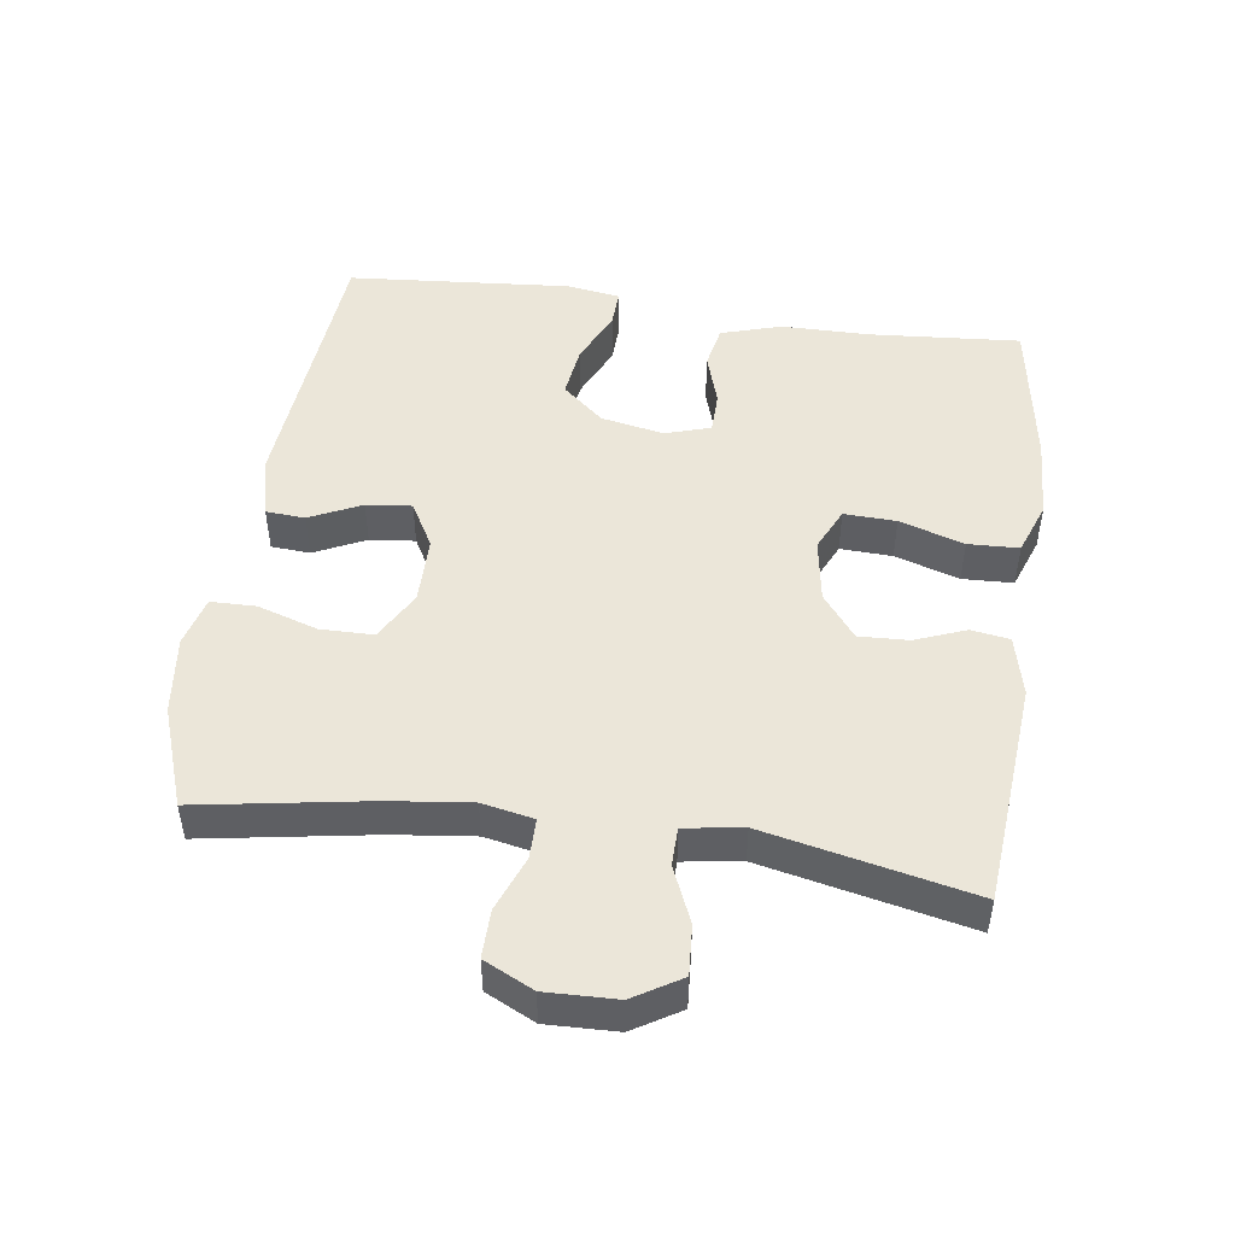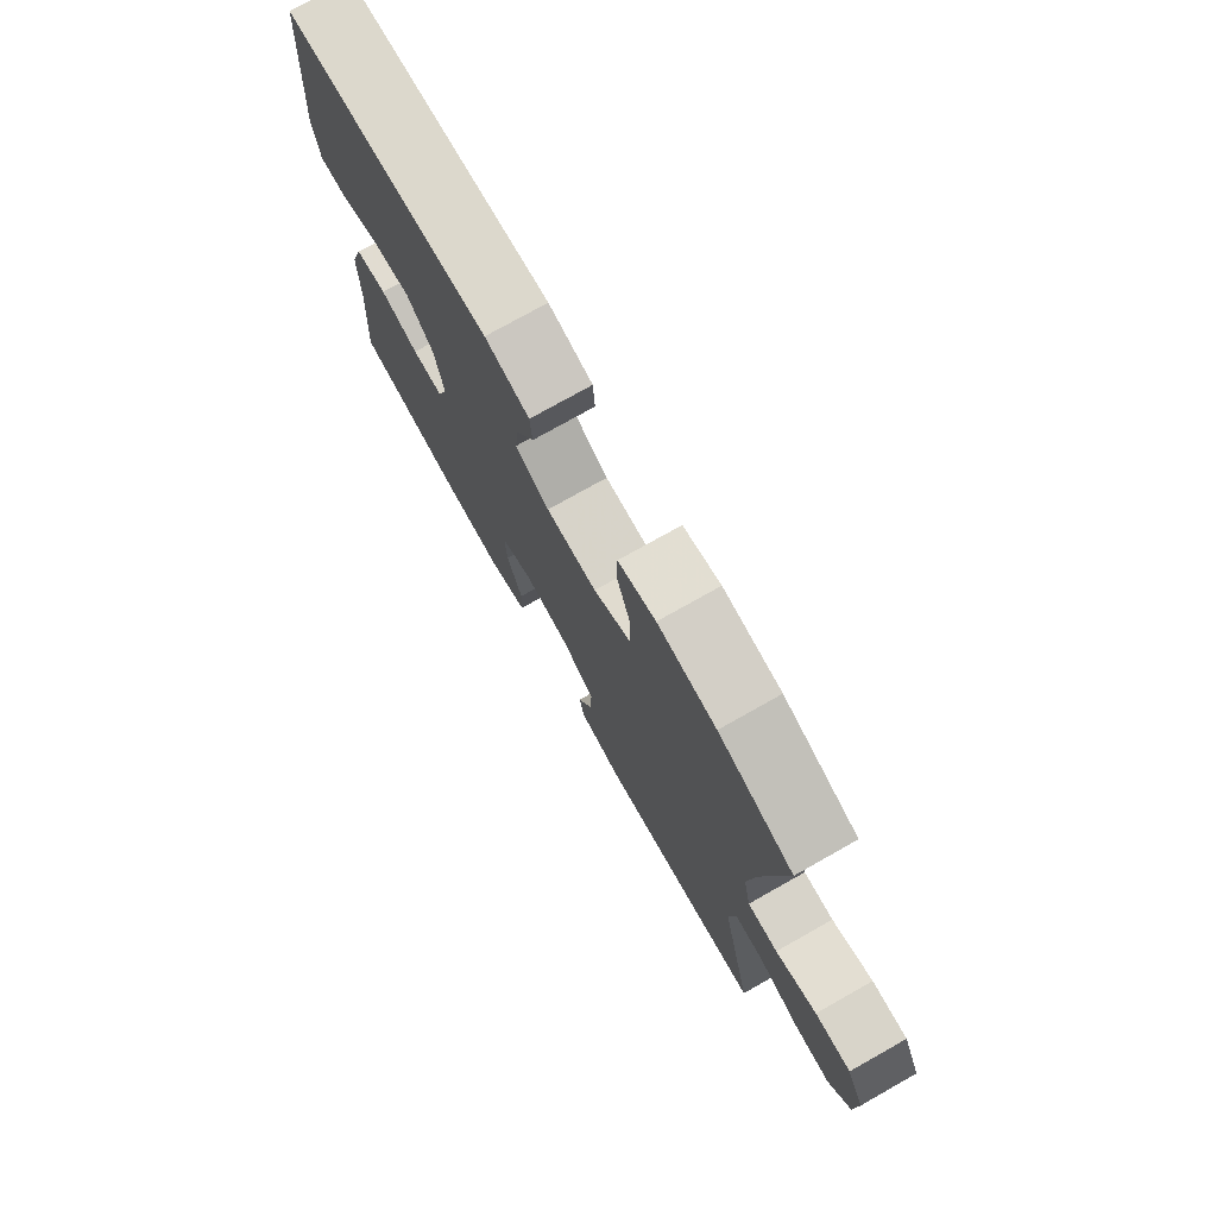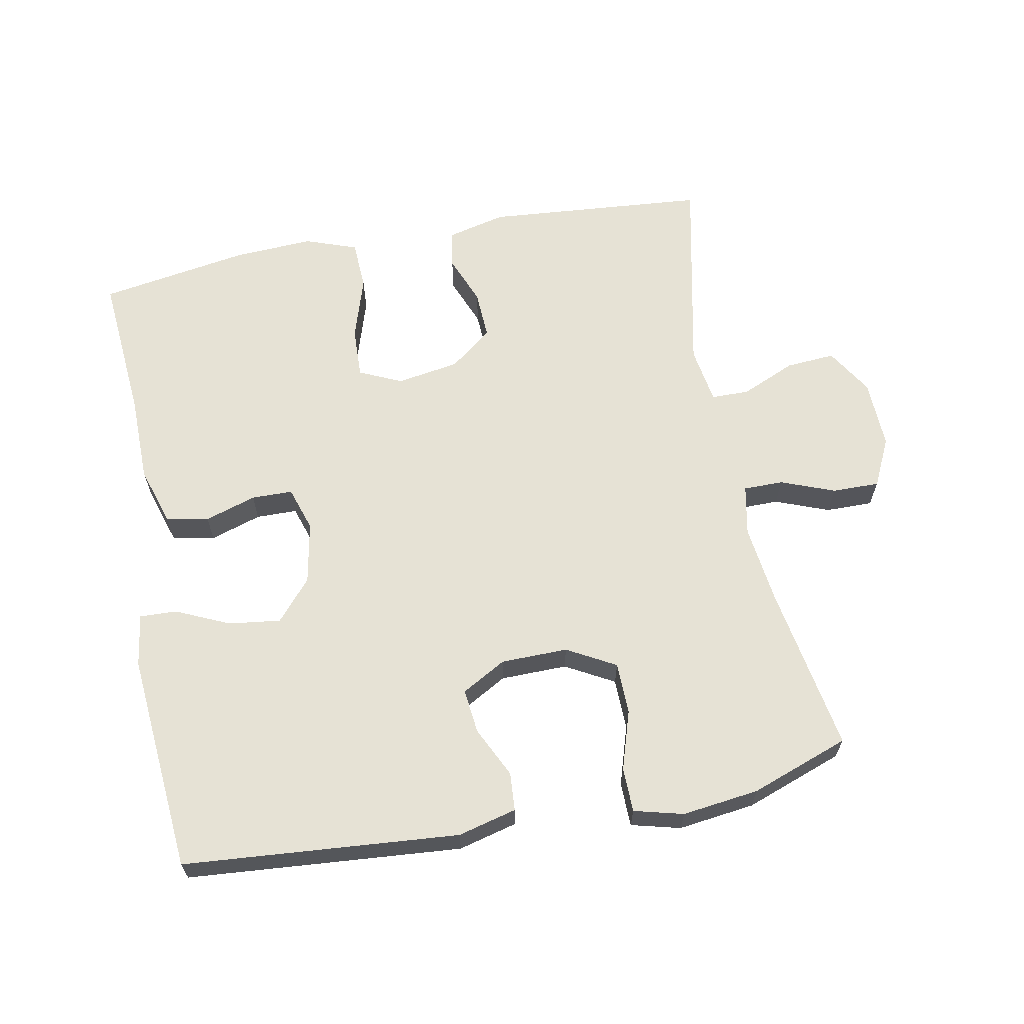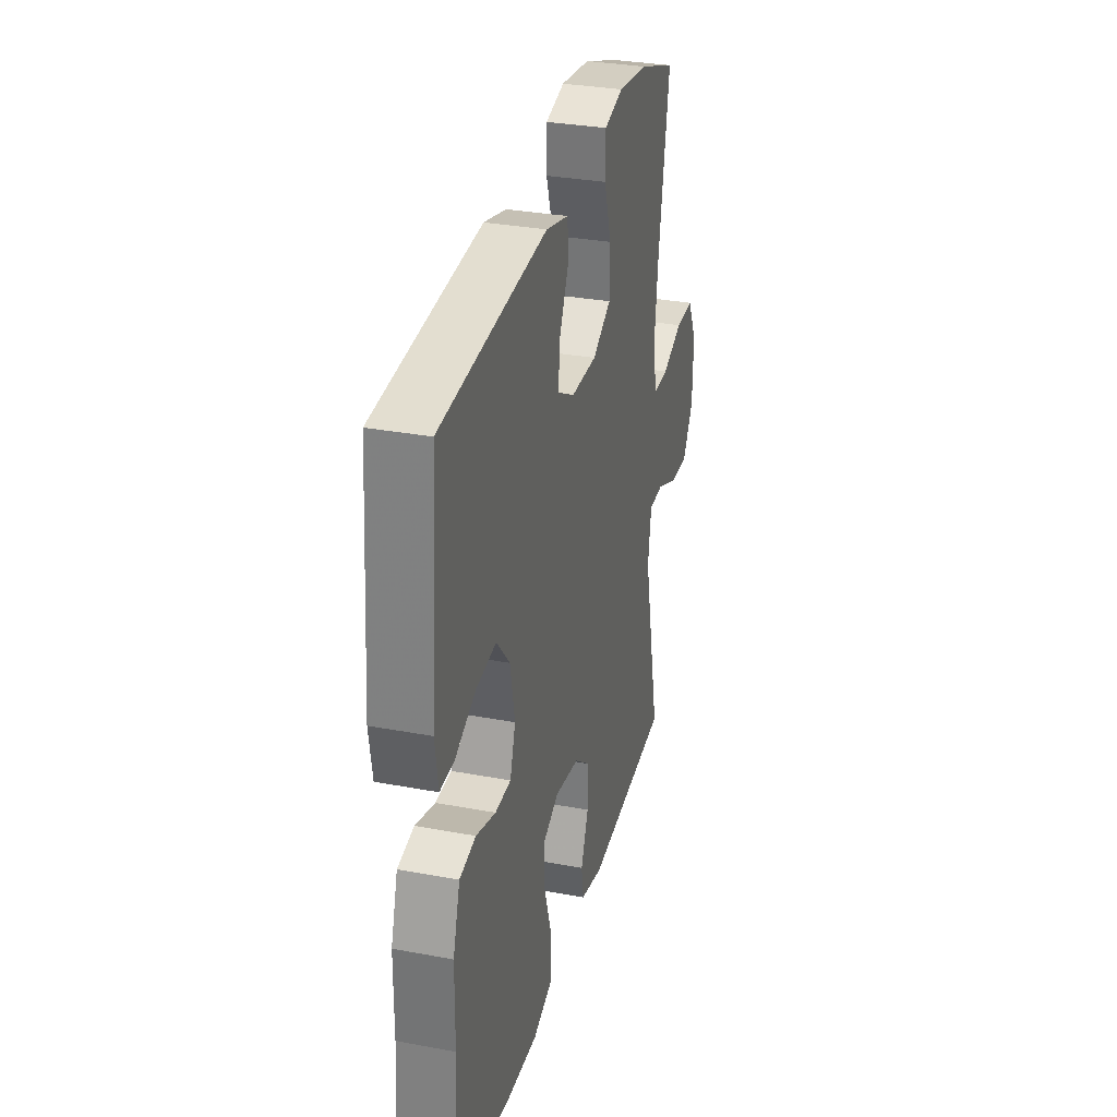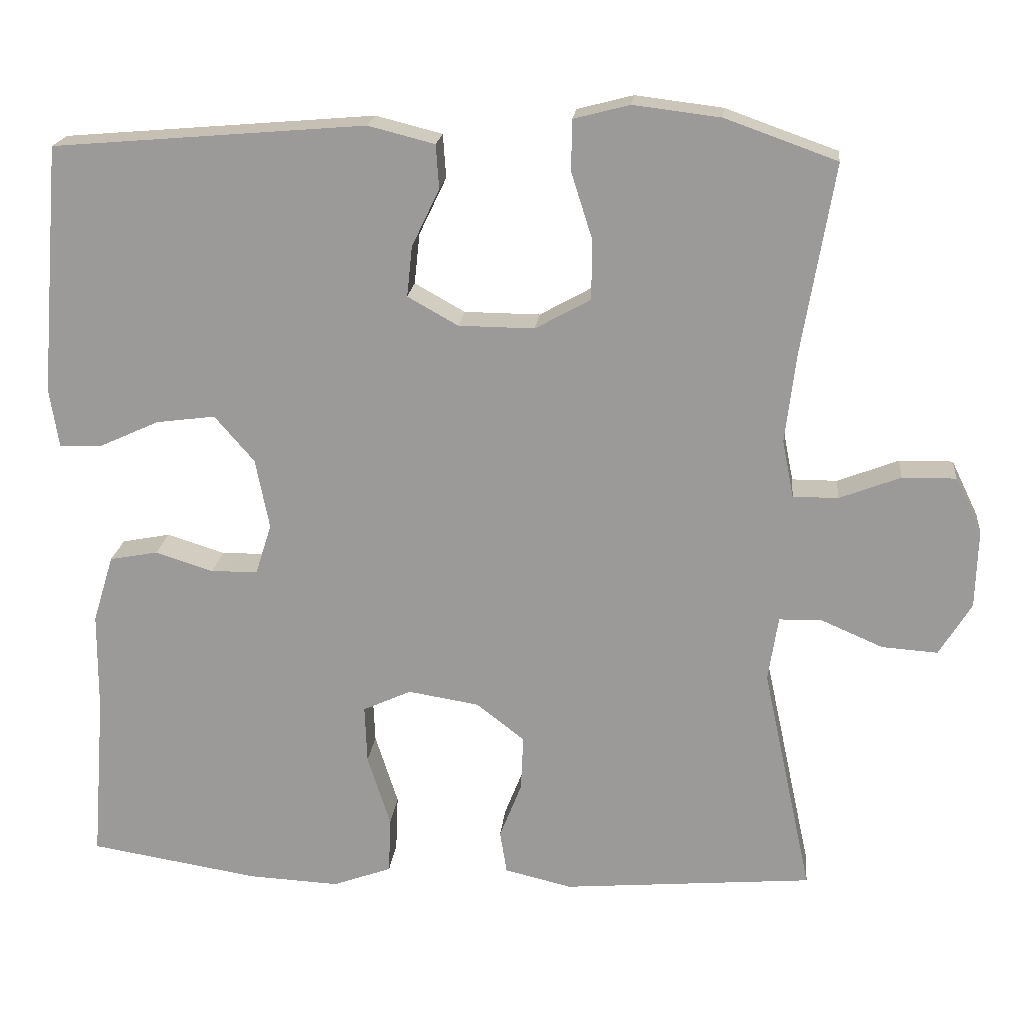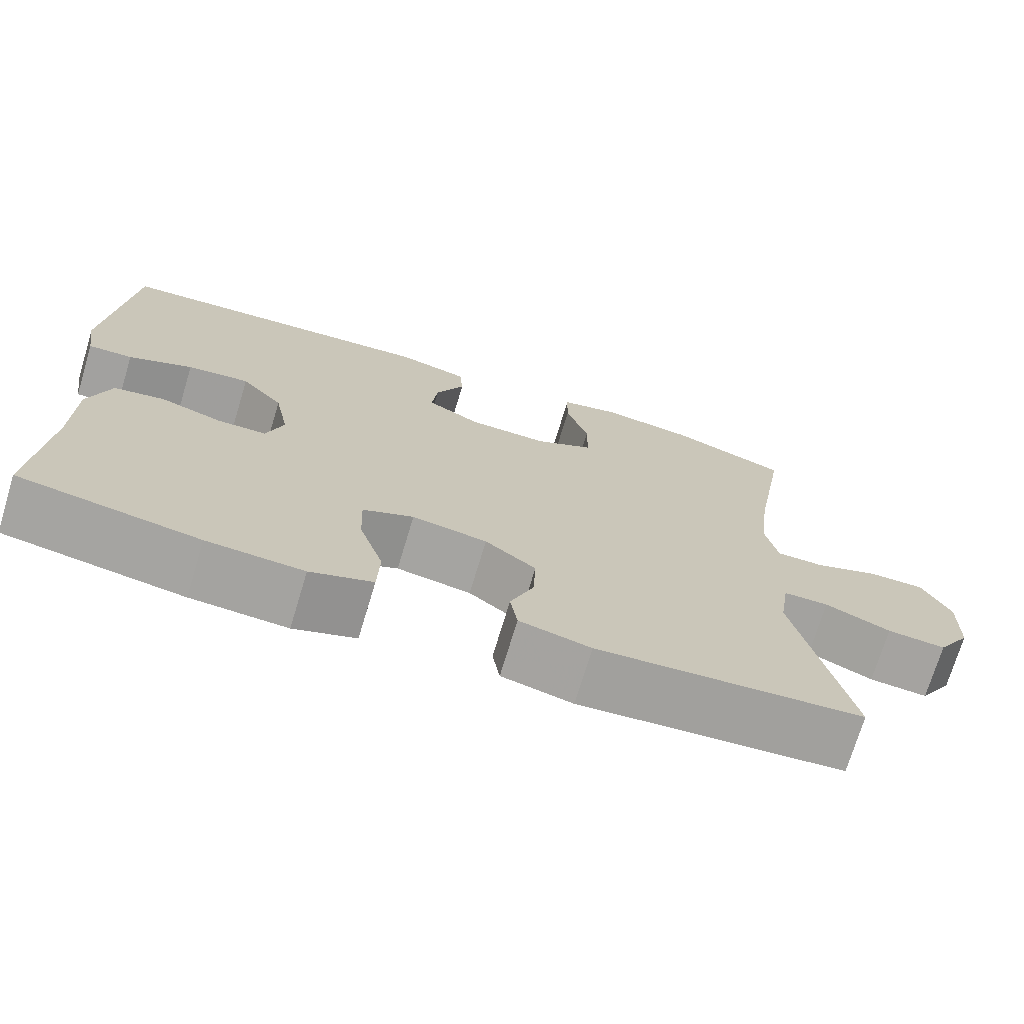
<metadata>
{"format":"obj","ext":"obj","renderer":"f3d","projection":"perspective","resolution":1024,"background":"white","views":[{"elev":48.5,"azim":98.1,"up":"+Y"},{"elev":76.1,"azim":60.6,"up":"+Z"},{"elev":63.9,"azim":-11.0,"up":"+Y"},{"elev":31.5,"azim":-75.1,"up":"+Z"},{"elev":19.6,"azim":5.8,"up":"+Z"},{"elev":-72.6,"azim":-16.8,"up":"+Z"}]}
</metadata>
<code>
v -0.5 0.07 0.5
v -0.092 0.07 0.534
v -0.005 0.07 0.512
v -0.001 0.07 0.455
v -0.037 0.07 0.38
v -0.044 0.07 0.314
v 0.022 0.07 0.277
v 0.121 0.07 0.276
v 0.193 0.07 0.316
v 0.194 0.07 0.393
v 0.166 0.07 0.481
v 0.167 0.07 0.547
v 0.24 0.07 0.566
v 0.354 0.07 0.552
v 0.5 0.07 0.5
v 0.458 0.07 0.251
v 0.444 0.07 0.134
v 0.459 0.07 0.059
v 0.518 0.07 0.059
v 0.598 0.07 0.09
v 0.668 0.07 0.091
v 0.703 0.07 0.019
v 0.7 0.07 -0.084
v 0.658 0.07 -0.153
v 0.585 0.07 -0.148
v 0.504 0.07 -0.113
v 0.448 0.07 -0.114
v 0.435 0.07 -0.199
v 0.5 0.07 -0.5
v 0.172 0.07 -0.528
v 0.084 0.07 -0.507
v 0.075 0.07 -0.451
v 0.104 0.07 -0.377
v 0.107 0.07 -0.305
v 0.044 0.07 -0.256
v -0.049 0.07 -0.241
v -0.112 0.07 -0.27
v -0.109 0.07 -0.346
v -0.079 0.07 -0.44
v -0.082 0.07 -0.514
v -0.159 0.07 -0.542
v -0.278 0.07 -0.536
v -0.5 0.07 -0.5
v -0.483 0.07 -0.282
v -0.482 0.07 -0.151
v -0.455 0.07 -0.063
v -0.392 0.07 -0.051
v -0.316 0.07 -0.075
v -0.255 0.07 -0.074
v -0.234 0.07 -0.008
v -0.252 0.07 0.084
v -0.304 0.07 0.144
v -0.381 0.07 0.134
v -0.46 0.07 0.098
v -0.515 0.07 0.096
v -0.527 0.07 0.174
v -0.5 0 0.5
v -0.092 0 0.534
v -0.005 0 0.512
v -0.001 0 0.455
v -0.037 0 0.38
v -0.044 0 0.314
v 0.022 0 0.277
v 0.121 0 0.276
v 0.193 0 0.316
v 0.194 0 0.393
v 0.166 0 0.481
v 0.167 0 0.547
v 0.24 0 0.566
v 0.354 0 0.552
v 0.5 0 0.5
v 0.458 0 0.251
v 0.444 0 0.134
v 0.459 0 0.059
v 0.518 0 0.059
v 0.598 0 0.09
v 0.668 0 0.091
v 0.703 0 0.019
v 0.7 0 -0.084
v 0.658 0 -0.153
v 0.585 0 -0.148
v 0.504 0 -0.113
v 0.448 0 -0.114
v 0.435 0 -0.199
v 0.5 0 -0.5
v 0.172 0 -0.528
v 0.084 0 -0.507
v 0.075 0 -0.451
v 0.104 0 -0.377
v 0.107 0 -0.305
v 0.044 0 -0.256
v -0.049 0 -0.241
v -0.112 0 -0.27
v -0.109 0 -0.346
v -0.079 0 -0.44
v -0.082 0 -0.514
v -0.159 0 -0.542
v -0.278 0 -0.536
v -0.5 0 -0.5
v -0.483 0 -0.282
v -0.482 0 -0.151
v -0.455 0 -0.063
v -0.392 0 -0.051
v -0.316 0 -0.075
v -0.255 0 -0.074
v -0.234 0 -0.008
v -0.252 0 0.084
v -0.304 0 0.144
v -0.381 0 0.134
v -0.46 0 0.098
v -0.515 0 0.096
v -0.527 0 0.174
f 53 54 55 56
f 52 53 56 1
f 51 52 1 2
f 50 51 2 3
f 49 50 3 4
f 45 46 47 48
f 44 45 48 49
f 43 44 49
f 42 43 49
f 38 39 40 41
f 37 38 41 42
f 30 31 32 33
f 28 29 30 33
f 27 28 33 34
f 23 24 25 26
f 23 26 27
f 22 23 27
f 19 20 21 22
f 18 19 22 27
f 17 18 27 34
f 13 14 15 16
f 10 11 12 13
f 9 10 13 16
f 8 9 16 17
f 49 4 5
f 37 42 49 5
f 8 17 34 35
f 7 8 35 36
f 6 7 36 37
f 5 6 37
f 112 111 110 109
f 57 112 109 108
f 58 57 108 107
f 59 58 107 106
f 60 59 106 105
f 104 103 102 101
f 105 104 101 100
f 105 100 99
f 105 99 98
f 97 96 95 94
f 98 97 94 93
f 89 88 87 86
f 89 86 85 84
f 90 89 84 83
f 82 81 80 79
f 83 82 79
f 83 79 78
f 78 77 76 75
f 83 78 75 74
f 90 83 74 73
f 72 71 70 69
f 69 68 67 66
f 72 69 66 65
f 73 72 65 64
f 61 60 105
f 61 105 98 93
f 91 90 73 64
f 92 91 64 63
f 93 92 63 62
f 93 62 61
f 1 57 58 2
f 2 58 59 3
f 3 59 60 4
f 4 60 61 5
f 5 61 62 6
f 6 62 63 7
f 7 63 64 8
f 8 64 65 9
f 9 65 66 10
f 10 66 67 11
f 11 67 68 12
f 12 68 69 13
f 13 69 70 14
f 14 70 71 15
f 15 71 72 16
f 16 72 73 17
f 17 73 74 18
f 18 74 75 19
f 19 75 76 20
f 20 76 77 21
f 21 77 78 22
f 22 78 79 23
f 23 79 80 24
f 24 80 81 25
f 25 81 82 26
f 26 82 83 27
f 27 83 84 28
f 28 84 85 29
f 29 85 86 30
f 30 86 87 31
f 31 87 88 32
f 32 88 89 33
f 33 89 90 34
f 34 90 91 35
f 35 91 92 36
f 36 92 93 37
f 37 93 94 38
f 38 94 95 39
f 39 95 96 40
f 40 96 97 41
f 41 97 98 42
f 42 98 99 43
f 43 99 100 44
f 44 100 101 45
f 45 101 102 46
f 46 102 103 47
f 47 103 104 48
f 48 104 105 49
f 49 105 106 50
f 50 106 107 51
f 51 107 108 52
f 52 108 109 53
f 53 109 110 54
f 54 110 111 55
f 55 111 112 56
f 56 112 57 1

</code>
